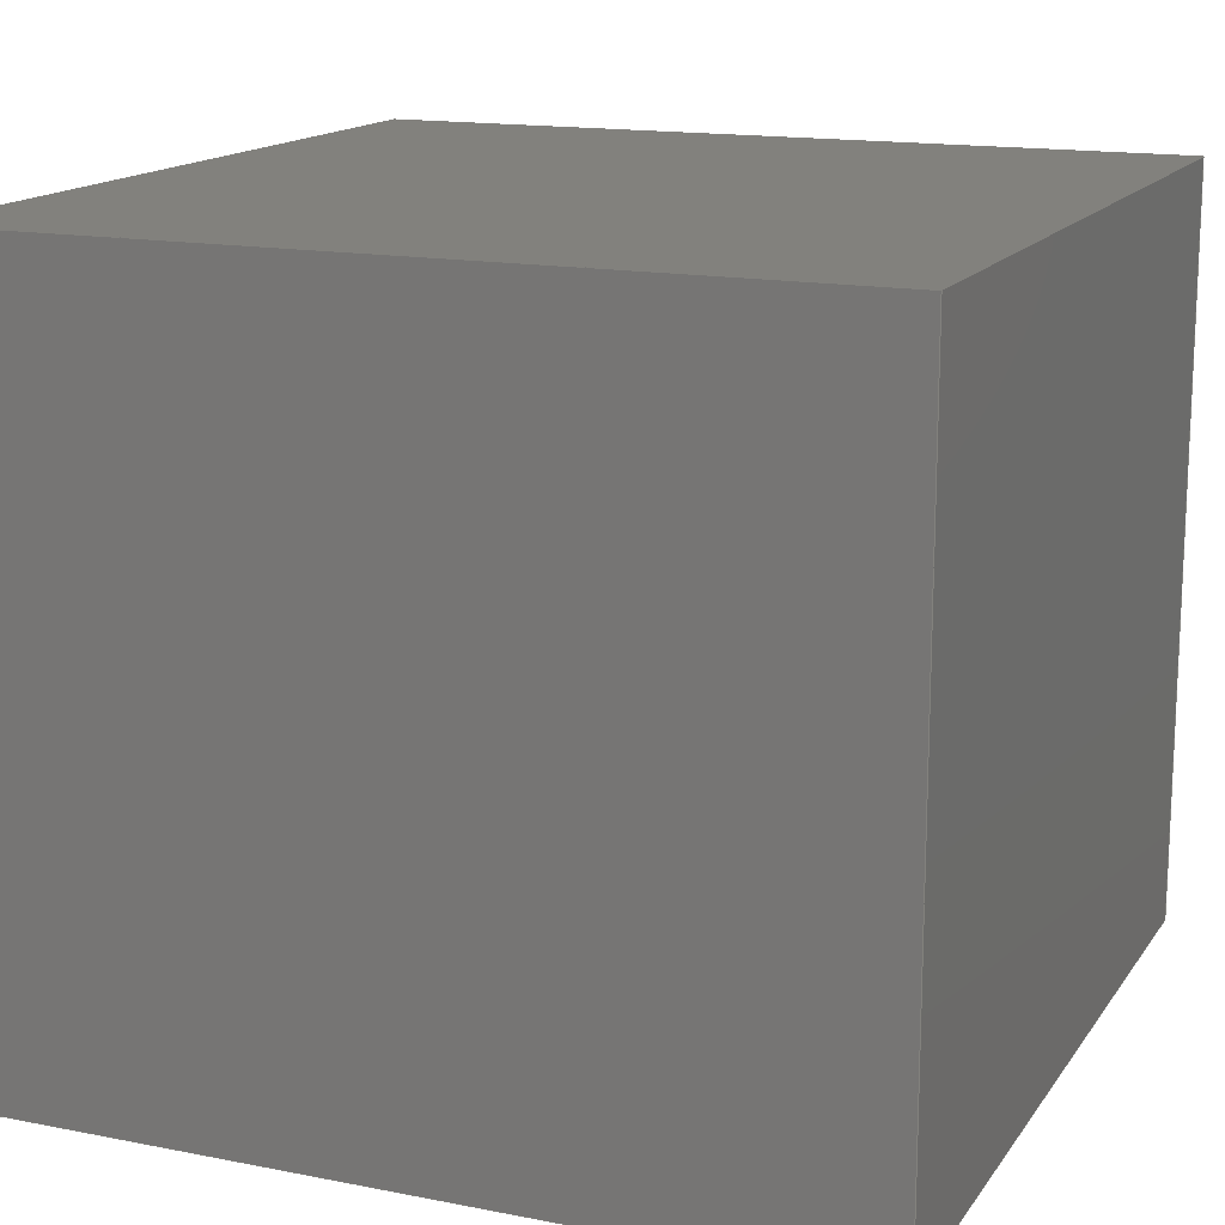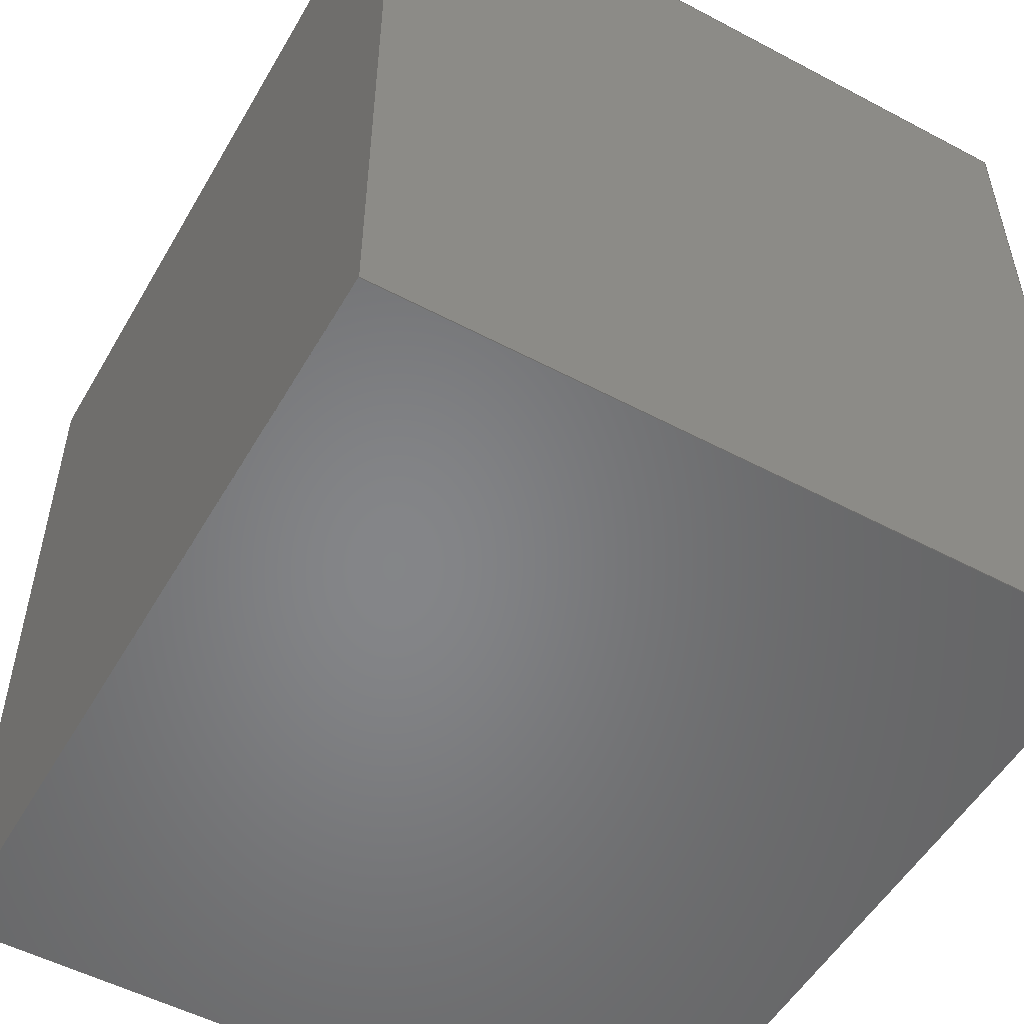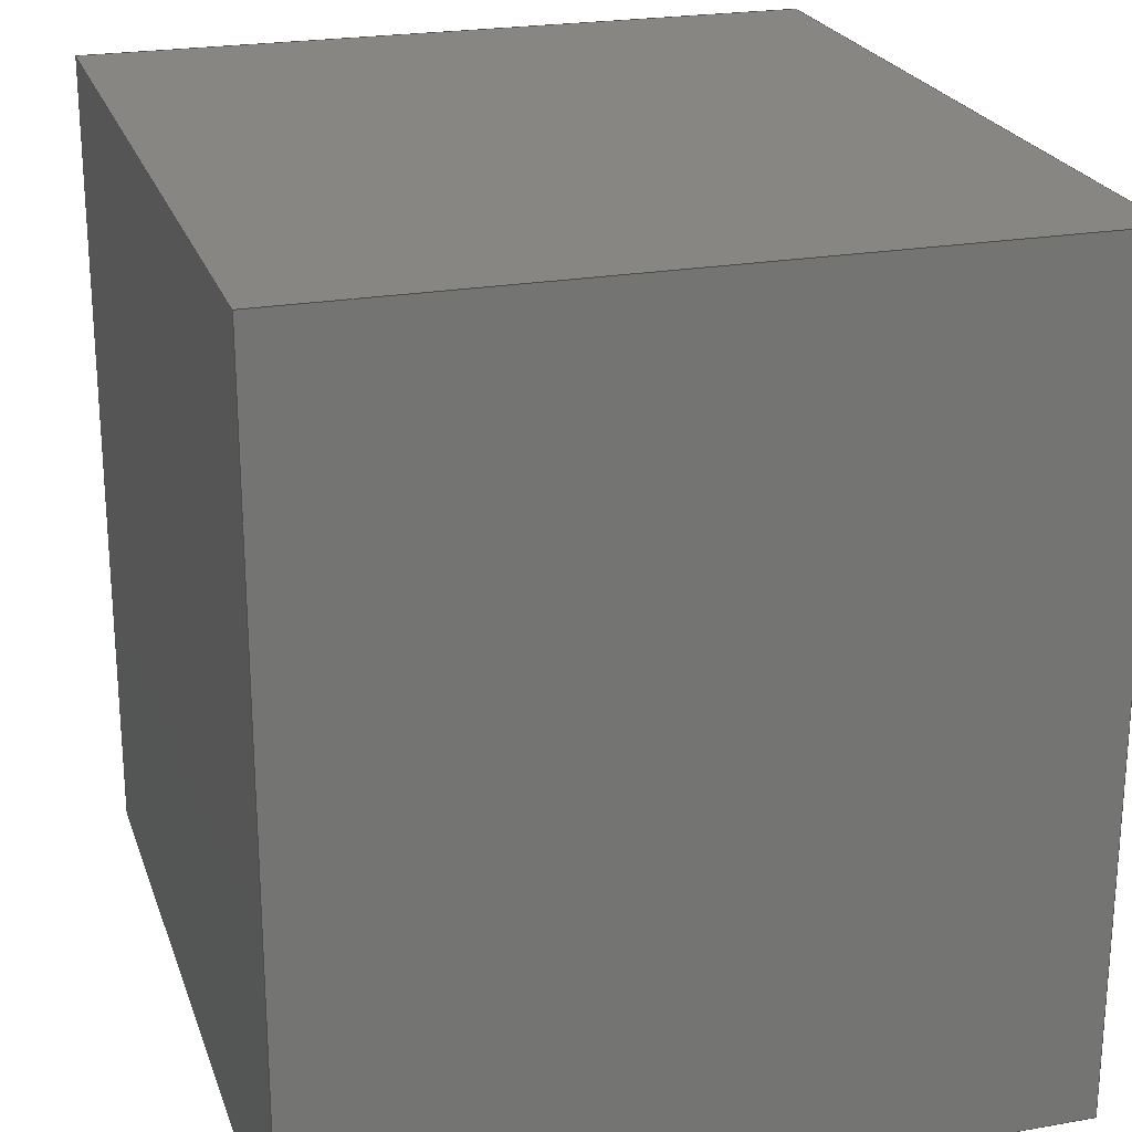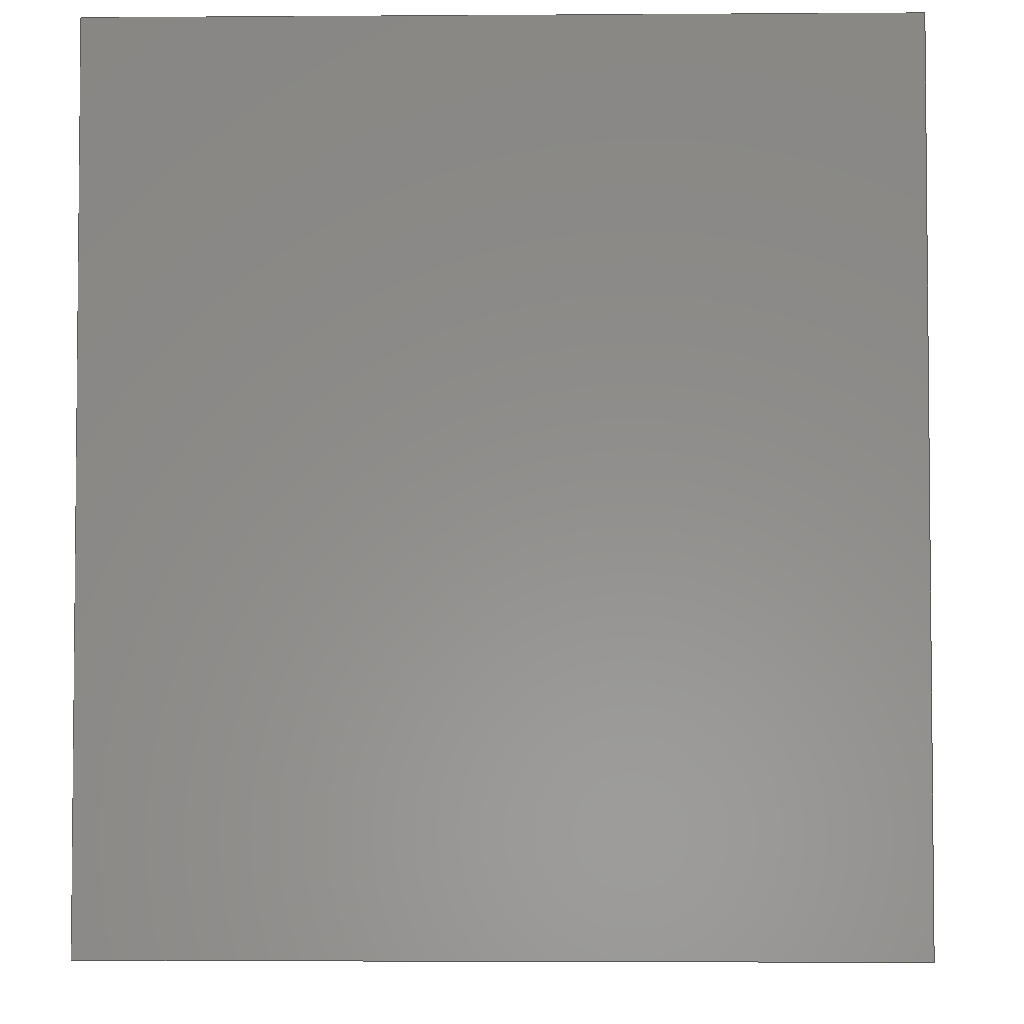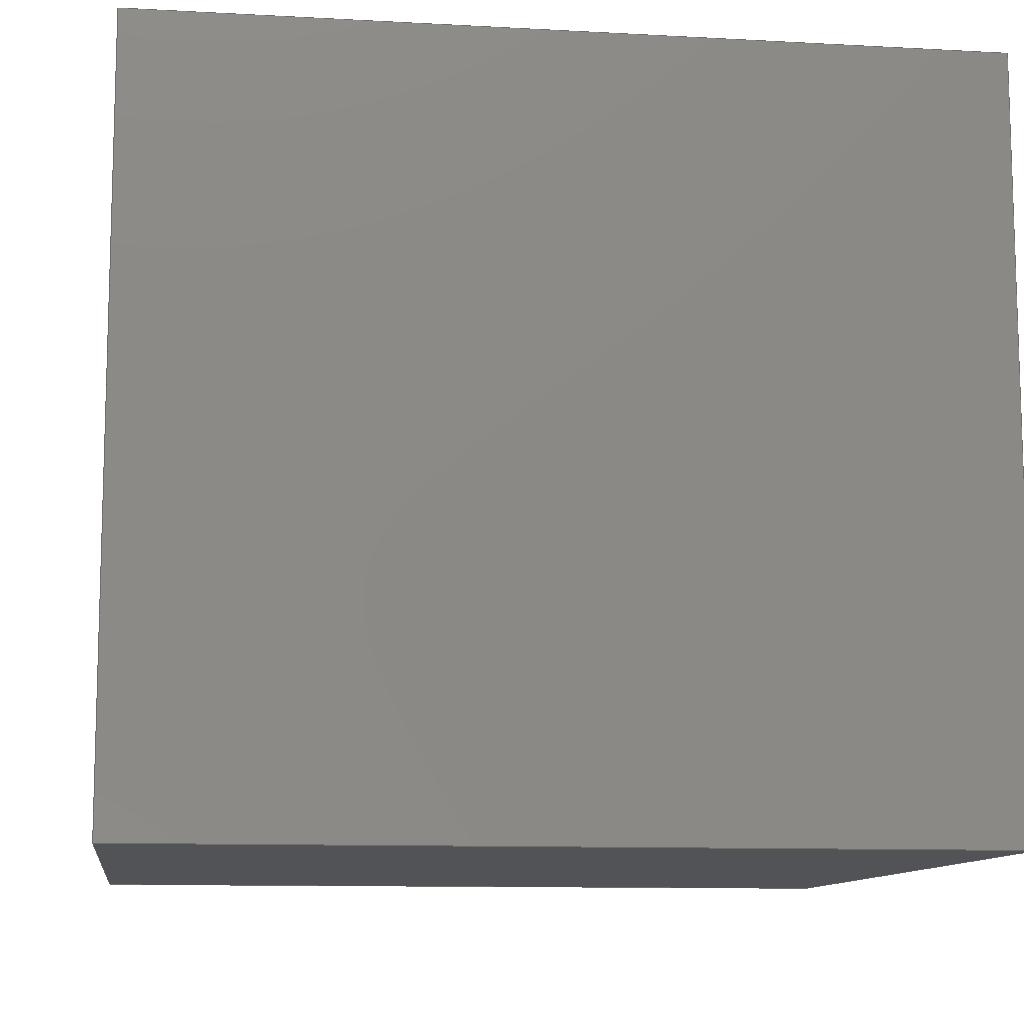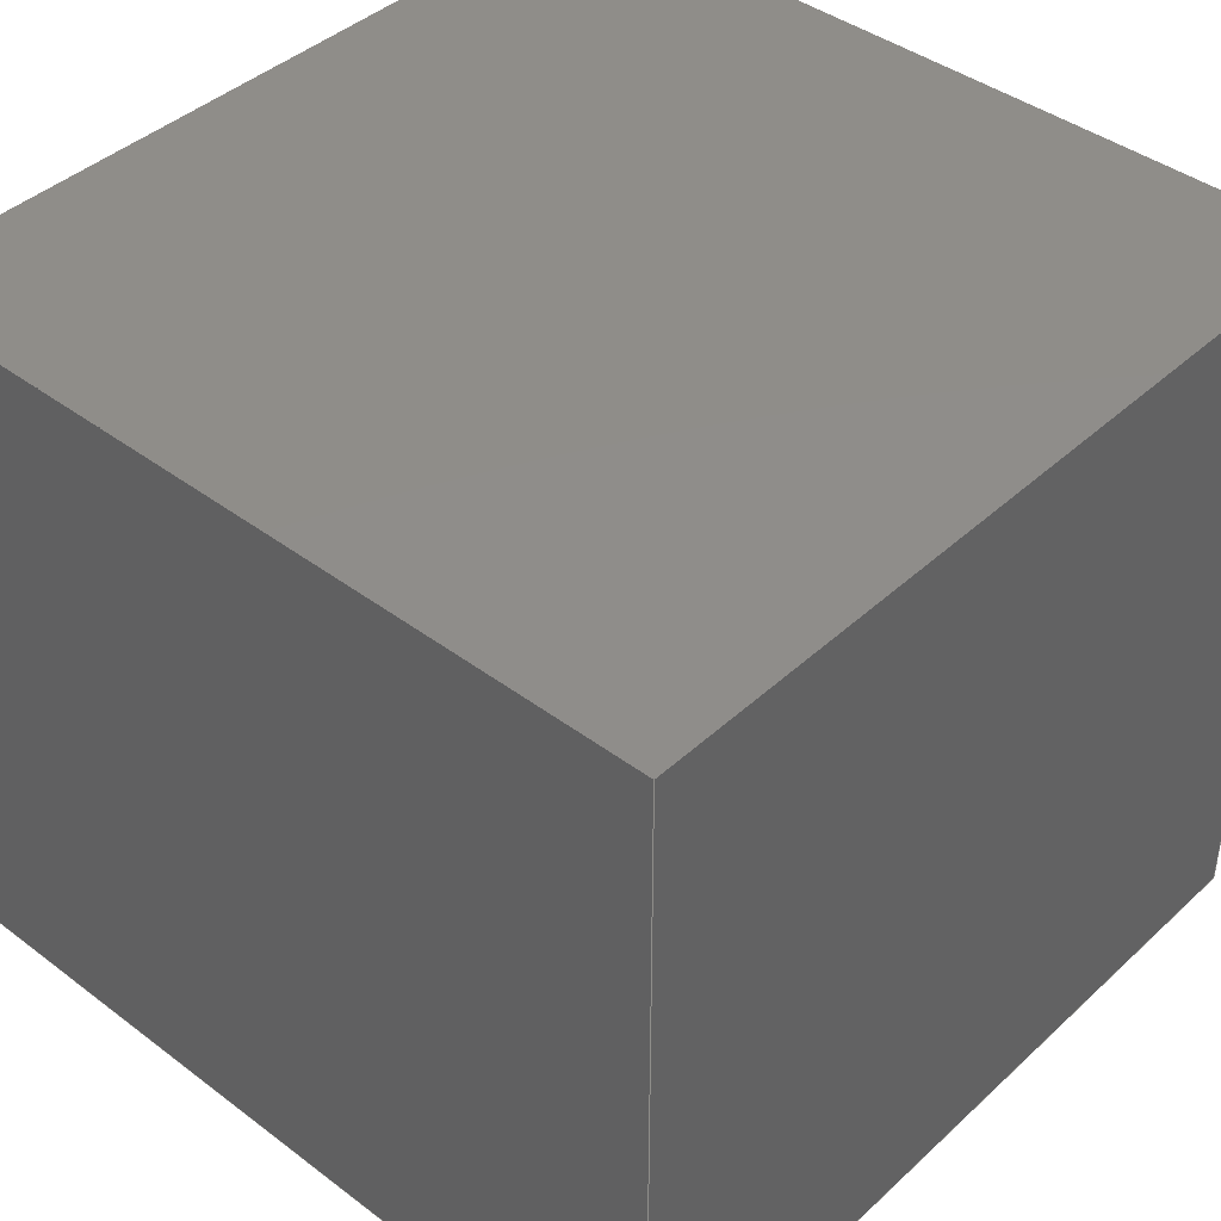
<metadata>
{"format":"step","ext":"step","renderer":"f3d","projection":"perspective","resolution":1024,"background":"white","views":[{"elev":15.2,"azim":22.7,"up":"+Z"},{"elev":-52.8,"azim":60.4,"up":"+Y"},{"elev":23.1,"azim":-106.6,"up":"+Y"},{"elev":-3.5,"azim":-88.7,"up":"+Y"},{"elev":-10.7,"azim":82.2,"up":"+Z"},{"elev":41.7,"azim":-137.8,"up":"+Z"}]}
</metadata>
<code>
ISO-10303-21;
DATA;
#1=(NAMED_UNIT(*)PLANE_ANGLE_UNIT()SI_UNIT($,.RADIAN.));
#2=PLANE_ANGLE_MEASURE_WITH_UNIT(PLANE_ANGLE_MEASURE(0.01745),#1);
#3=(CONVERSION_BASED_UNIT('DEGREE',#2)NAMED_UNIT(#4)PLANE_ANGLE_UNIT());
#4=DIMENSIONAL_EXPONENTS(0,0,0,0,0,0,0);
#5=(NAMED_UNIT(*)SI_UNIT($,.STERADIAN.)SOLID_ANGLE_UNIT());
#6=(LENGTH_UNIT()NAMED_UNIT(*)SI_UNIT(.MILLI.,.METRE.));
#7=UNCERTAINTY_MEASURE_WITH_UNIT(LENGTH_MEASURE(1e-05),#6,'DISTANCE_ACCURACY_VALUE','Maximum Tolerance applied to model');
#8=(GEOMETRIC_REPRESENTATION_CONTEXT(3)GLOBAL_UNCERTAINTY_ASSIGNED_CONTEXT((#7))GLOBAL_UNIT_ASSIGNED_CONTEXT((#6,#3,#5))REPRESENTATION_CONTEXT('','/var/folders/d5/gsxz1gln521byrzwpxys1t1c0000gn/T/com.shapr3d.shapr/2DF9FFBD-EF0B-418D-978C-1F2D42FFB1AE.tmp'));
#9=CARTESIAN_POINT('',(0,0,0));
#10=DIRECTION('',(0,0,1));
#11=DIRECTION('',(1,0,0));
#12=AXIS2_PLACEMENT_3D('',#9,#10,#11);
#13=CARTESIAN_POINT('',(2.5,5,4.5));
#14=DIRECTION('',(0,1,0));
#15=DIRECTION('',(0,0,1));
#16=AXIS2_PLACEMENT_3D('',#13,#14,#15);
#17=PLANE('',#16);
#18=CARTESIAN_POINT('',(0,5,0));
#19=VERTEX_POINT('',#18);
#20=CARTESIAN_POINT('',(5,5,0));
#21=VERTEX_POINT('',#20);
#22=CARTESIAN_POINT('',(0,5,0));
#23=DIRECTION('',(1,0,-0));
#24=VECTOR('',#23,5);
#25=LINE('',#22,#24);
#26=EDGE_CURVE('',#19,#21,#25,.T.);
#27=ORIENTED_EDGE('',*,*,#26,.F.);
#28=CARTESIAN_POINT('',(0,5,4.5));
#29=VERTEX_POINT('',#28);
#30=CARTESIAN_POINT('',(0,5,4.5));
#31=DIRECTION('',(0,0,-1));
#32=VECTOR('',#31,4.5);
#33=LINE('',#30,#32);
#34=EDGE_CURVE('',#29,#19,#33,.T.);
#35=ORIENTED_EDGE('',*,*,#34,.F.);
#36=CARTESIAN_POINT('',(5,5,4.5));
#37=VERTEX_POINT('',#36);
#38=CARTESIAN_POINT('',(0,5,4.5));
#39=DIRECTION('',(1,0,-0));
#40=VECTOR('',#39,5);
#41=LINE('',#38,#40);
#42=EDGE_CURVE('',#29,#37,#41,.T.);
#43=ORIENTED_EDGE('',*,*,#42,.T.);
#44=CARTESIAN_POINT('',(5,5,4.5));
#45=DIRECTION('',(0,0,-1));
#46=VECTOR('',#45,4.5);
#47=LINE('',#44,#46);
#48=EDGE_CURVE('',#37,#21,#47,.T.);
#49=ORIENTED_EDGE('',*,*,#48,.T.);
#50=EDGE_LOOP('',(#27,#35,#43,#49));
#51=FACE_BOUND('',#50,.T.);
#52=ADVANCED_FACE('',(#51),#17,.T.);
#53=CARTESIAN_POINT('',(0,2.5,4.5));
#54=DIRECTION('',(-1,0,0));
#55=DIRECTION('',(0,0,1));
#56=AXIS2_PLACEMENT_3D('',#53,#54,#55);
#57=PLANE('',#56);
#58=CARTESIAN_POINT('',(0,0,0));
#59=VERTEX_POINT('',#58);
#60=CARTESIAN_POINT('',(0,0,0));
#61=DIRECTION('',(0,1,0));
#62=VECTOR('',#61,5);
#63=LINE('',#60,#62);
#64=EDGE_CURVE('',#59,#19,#63,.T.);
#65=ORIENTED_EDGE('',*,*,#64,.F.);
#66=CARTESIAN_POINT('',(0,0,4.5));
#67=VERTEX_POINT('',#66);
#68=CARTESIAN_POINT('',(0,0,4.5));
#69=DIRECTION('',(0,0,-1));
#70=VECTOR('',#69,4.5);
#71=LINE('',#68,#70);
#72=EDGE_CURVE('',#67,#59,#71,.T.);
#73=ORIENTED_EDGE('',*,*,#72,.F.);
#74=CARTESIAN_POINT('',(0,0,4.5));
#75=DIRECTION('',(0,1,0));
#76=VECTOR('',#75,5);
#77=LINE('',#74,#76);
#78=EDGE_CURVE('',#67,#29,#77,.T.);
#79=ORIENTED_EDGE('',*,*,#78,.T.);
#80=ORIENTED_EDGE('',*,*,#34,.T.);
#81=EDGE_LOOP('',(#65,#73,#79,#80));
#82=FACE_BOUND('',#81,.T.);
#83=ADVANCED_FACE('',(#82),#57,.T.);
#84=CARTESIAN_POINT('',(2.5,0,4.5));
#85=DIRECTION('',(0,-1,0));
#86=DIRECTION('',(0,0,-1));
#87=AXIS2_PLACEMENT_3D('',#84,#85,#86);
#88=PLANE('',#87);
#89=CARTESIAN_POINT('',(5,0,0));
#90=VERTEX_POINT('',#89);
#91=CARTESIAN_POINT('',(5,0,0));
#92=DIRECTION('',(-1,0,0));
#93=VECTOR('',#92,5);
#94=LINE('',#91,#93);
#95=EDGE_CURVE('',#90,#59,#94,.T.);
#96=ORIENTED_EDGE('',*,*,#95,.F.);
#97=CARTESIAN_POINT('',(5,0,4.5));
#98=VERTEX_POINT('',#97);
#99=CARTESIAN_POINT('',(5,0,4.5));
#100=DIRECTION('',(0,0,-1));
#101=VECTOR('',#100,4.5);
#102=LINE('',#99,#101);
#103=EDGE_CURVE('',#98,#90,#102,.T.);
#104=ORIENTED_EDGE('',*,*,#103,.F.);
#105=CARTESIAN_POINT('',(5,0,4.5));
#106=DIRECTION('',(-1,0,0));
#107=VECTOR('',#106,5);
#108=LINE('',#105,#107);
#109=EDGE_CURVE('',#98,#67,#108,.T.);
#110=ORIENTED_EDGE('',*,*,#109,.T.);
#111=ORIENTED_EDGE('',*,*,#72,.T.);
#112=EDGE_LOOP('',(#96,#104,#110,#111));
#113=FACE_BOUND('',#112,.T.);
#114=ADVANCED_FACE('',(#113),#88,.T.);
#115=CARTESIAN_POINT('',(5,2.5,4.5));
#116=DIRECTION('',(1,0,0));
#117=DIRECTION('',(0,0,-1));
#118=AXIS2_PLACEMENT_3D('',#115,#116,#117);
#119=PLANE('',#118);
#120=CARTESIAN_POINT('',(5,5,0));
#121=DIRECTION('',(0,-1,0));
#122=VECTOR('',#121,5);
#123=LINE('',#120,#122);
#124=EDGE_CURVE('',#21,#90,#123,.T.);
#125=ORIENTED_EDGE('',*,*,#124,.F.);
#126=ORIENTED_EDGE('',*,*,#48,.F.);
#127=CARTESIAN_POINT('',(5,5,4.5));
#128=DIRECTION('',(0,-1,0));
#129=VECTOR('',#128,5);
#130=LINE('',#127,#129);
#131=EDGE_CURVE('',#37,#98,#130,.T.);
#132=ORIENTED_EDGE('',*,*,#131,.T.);
#133=ORIENTED_EDGE('',*,*,#103,.T.);
#134=EDGE_LOOP('',(#125,#126,#132,#133));
#135=FACE_BOUND('',#134,.T.);
#136=ADVANCED_FACE('',(#135),#119,.T.);
#137=CARTESIAN_POINT('',(0,0,4.5));
#138=DIRECTION('',(0,0,1));
#139=DIRECTION('',(1,0,0));
#140=AXIS2_PLACEMENT_3D('',#137,#138,#139);
#141=PLANE('',#140);
#142=ORIENTED_EDGE('',*,*,#42,.F.);
#143=ORIENTED_EDGE('',*,*,#78,.F.);
#144=ORIENTED_EDGE('',*,*,#109,.F.);
#145=ORIENTED_EDGE('',*,*,#131,.F.);
#146=EDGE_LOOP('',(#142,#143,#144,#145));
#147=FACE_BOUND('',#146,.T.);
#148=ADVANCED_FACE('',(#147),#141,.T.);
#149=CARTESIAN_POINT('',(0,0,0));
#150=DIRECTION('',(0,0,1));
#151=DIRECTION('',(1,0,0));
#152=AXIS2_PLACEMENT_3D('',#149,#150,#151);
#153=PLANE('',#152);
#154=ORIENTED_EDGE('',*,*,#26,.T.);
#155=ORIENTED_EDGE('',*,*,#124,.T.);
#156=ORIENTED_EDGE('',*,*,#95,.T.);
#157=ORIENTED_EDGE('',*,*,#64,.T.);
#158=EDGE_LOOP('',(#154,#155,#156,#157));
#159=FACE_BOUND('',#158,.T.);
#160=ADVANCED_FACE('',(#159),#153,.F.);
#161=CLOSED_SHELL('',(#52,#83,#114,#136,#148,#160));
#162=MANIFOLD_SOLID_BREP('Body 01',#161);
#163=COLOUR_RGB('',0.4941,0.4941,0.5255);
#164=FILL_AREA_STYLE_COLOUR('',#163);
#165=FILL_AREA_STYLE('',(#164));
#166=SURFACE_STYLE_FILL_AREA(#165);
#167=SURFACE_SIDE_STYLE('',(#166));
#168=SURFACE_STYLE_USAGE(.BOTH.,#167);
#169=PRESENTATION_STYLE_ASSIGNMENT((#168));
#170=STYLED_ITEM('',(#169),#162);
#171=SHAPE_REPRESENTATION('/var/folders/d5/gsxz1gln521byrzwpxys1t1c0000gn/T/com.shapr3d.shapr/2DF9FFBD-EF0B-418D-978C-1F2D42FFB1AE.tmp',(#12),#8);
#172=ADVANCED_BREP_SHAPE_REPRESENTATION('/var/folders/d5/gsxz1gln521byrzwpxys1t1c0000gn/T/com.shapr3d.shapr/2DF9FFBD-EF0B-418D-978C-1F2D42FFB1AE.tmp',(#162),#8);
#173=SHAPE_REPRESENTATION_RELATIONSHIP('','',#171,#172);
#174=APPLICATION_CONTEXT('configuration controlled 3D design of mechanical parts and assemblies');
#175=APPLICATION_PROTOCOL_DEFINITION('international standard','configuration_control_3d_design_ed2_mim',2004,#174);
#176=PRODUCT_CONTEXT('',#174,'mechanical');
#177=PRODUCT_DEFINITION_CONTEXT('part definition',#174,'design');
#178=PRODUCT('/var/folders/d5/gsxz1gln521byrzwpxys1t1c0000gn/T/com.shapr3d.shapr/2DF9FFBD-EF0B-418D-978C-1F2D42FFB1AE.tmp','/var/folders/d5/gsxz1gln521byrzwpxys1t1c0000gn/T/com.shapr3d.shapr/2DF9FFBD-EF0B-418D-978C-1F2D42FFB1AE.tmp','',(#176));
#179=PRODUCT_RELATED_PRODUCT_CATEGORY('part','',(#178));
#180=PRODUCT_DEFINITION_FORMATION_WITH_SPECIFIED_SOURCE('','',#178,.NOT_KNOWN.);
#181=PRODUCT_DEFINITION('design','',#180,#177);
#182=PRODUCT_DEFINITION_SHAPE('','',#181);
#183=SHAPE_DEFINITION_REPRESENTATION(#182,#171);
#184=DRAUGHTING_MODEL('',(),#8);
#185=MECHANICAL_DESIGN_GEOMETRIC_PRESENTATION_REPRESENTATION('',(#170),#8);
ENDSEC;
END-ISO-10303-21;

</code>
